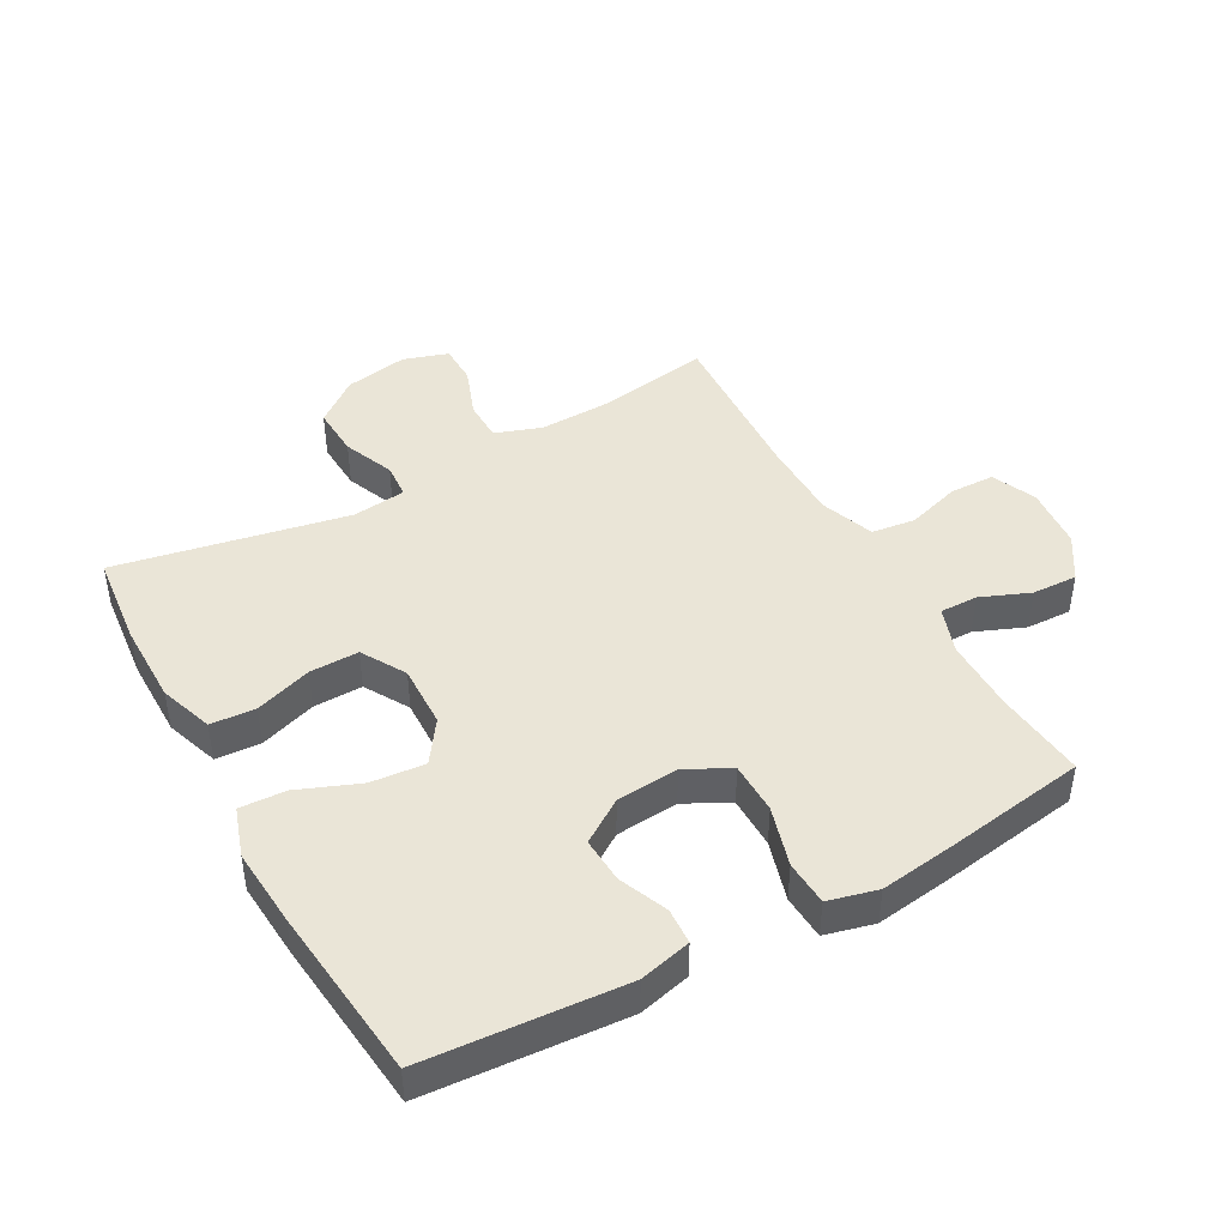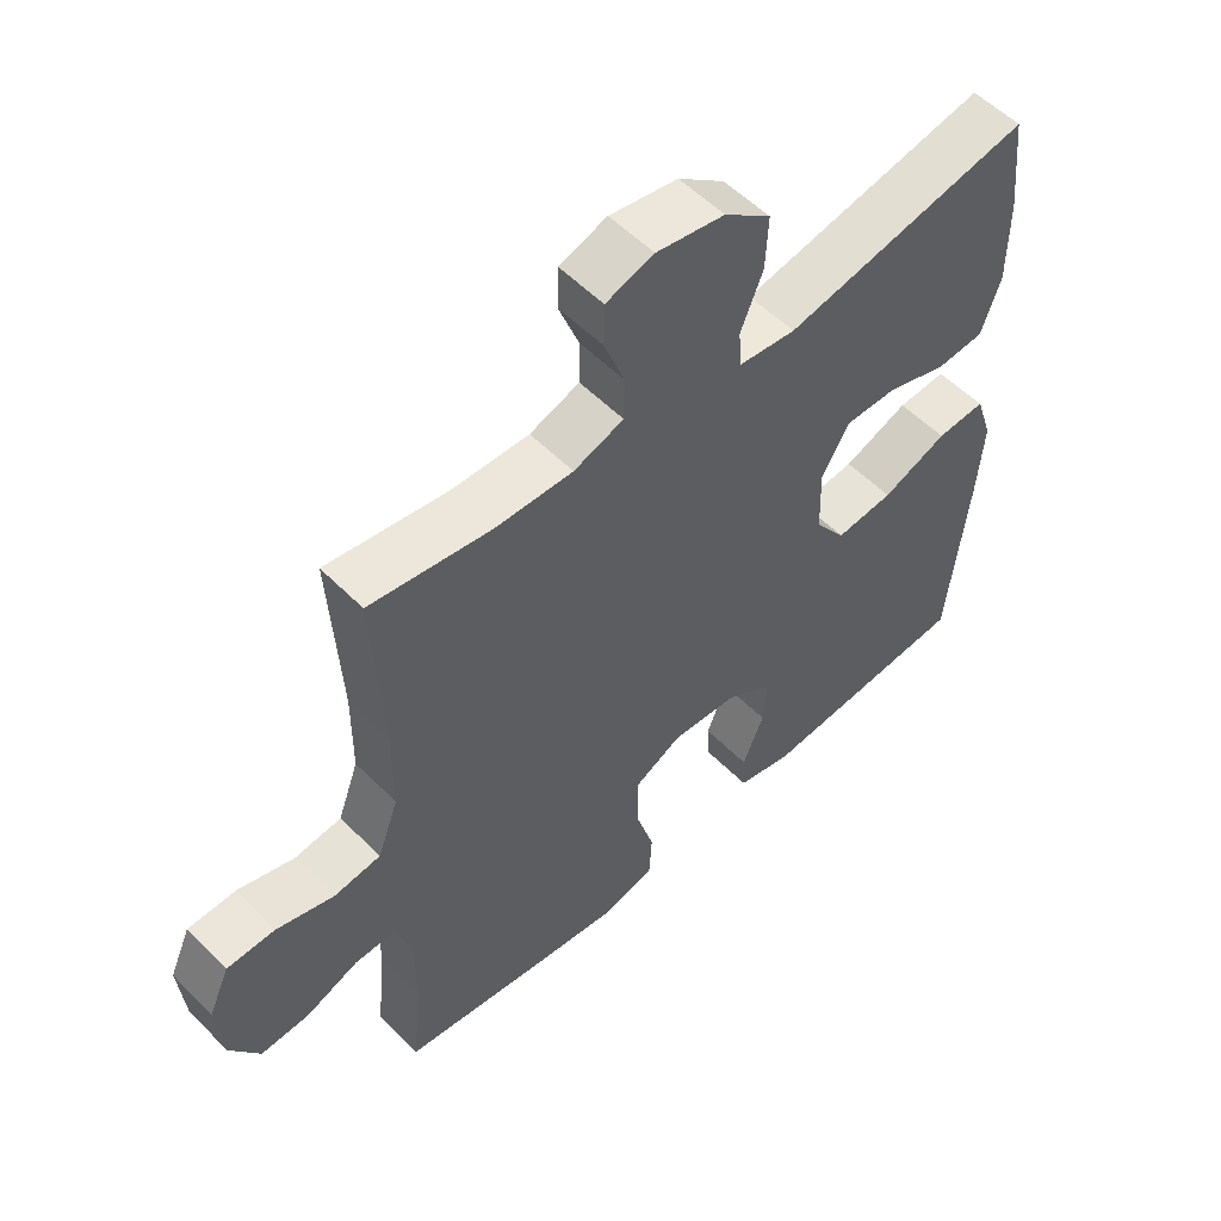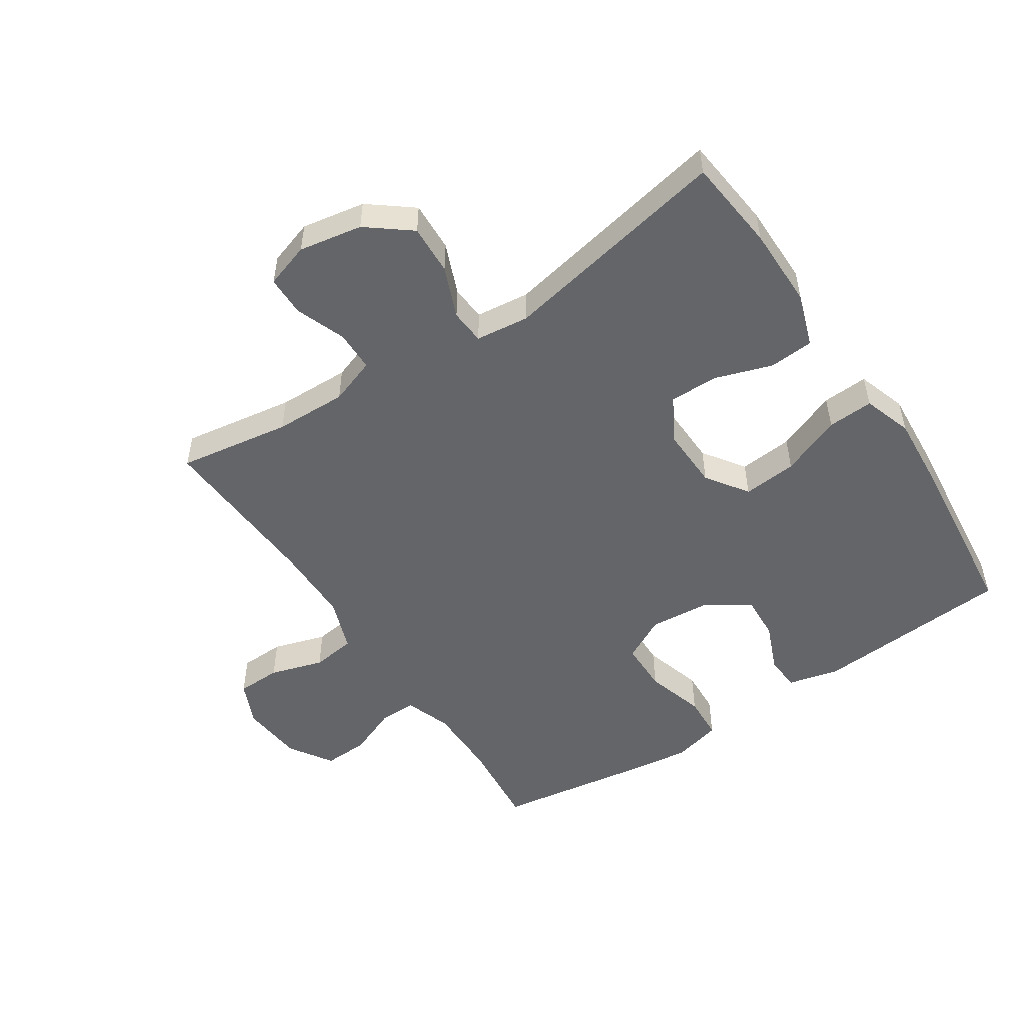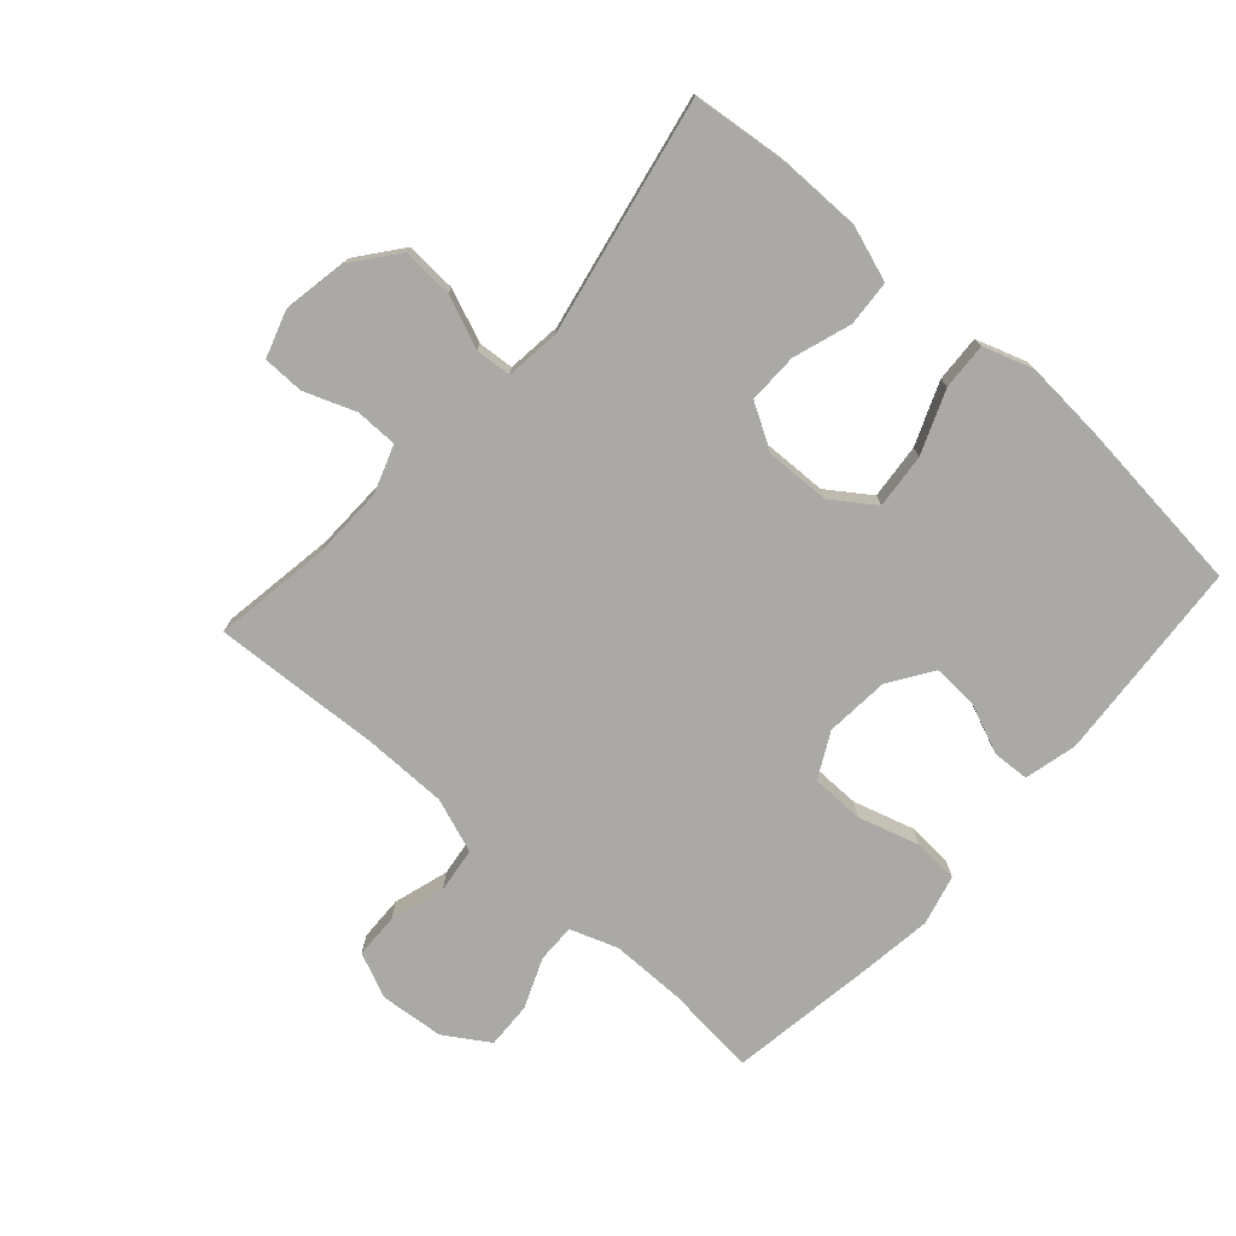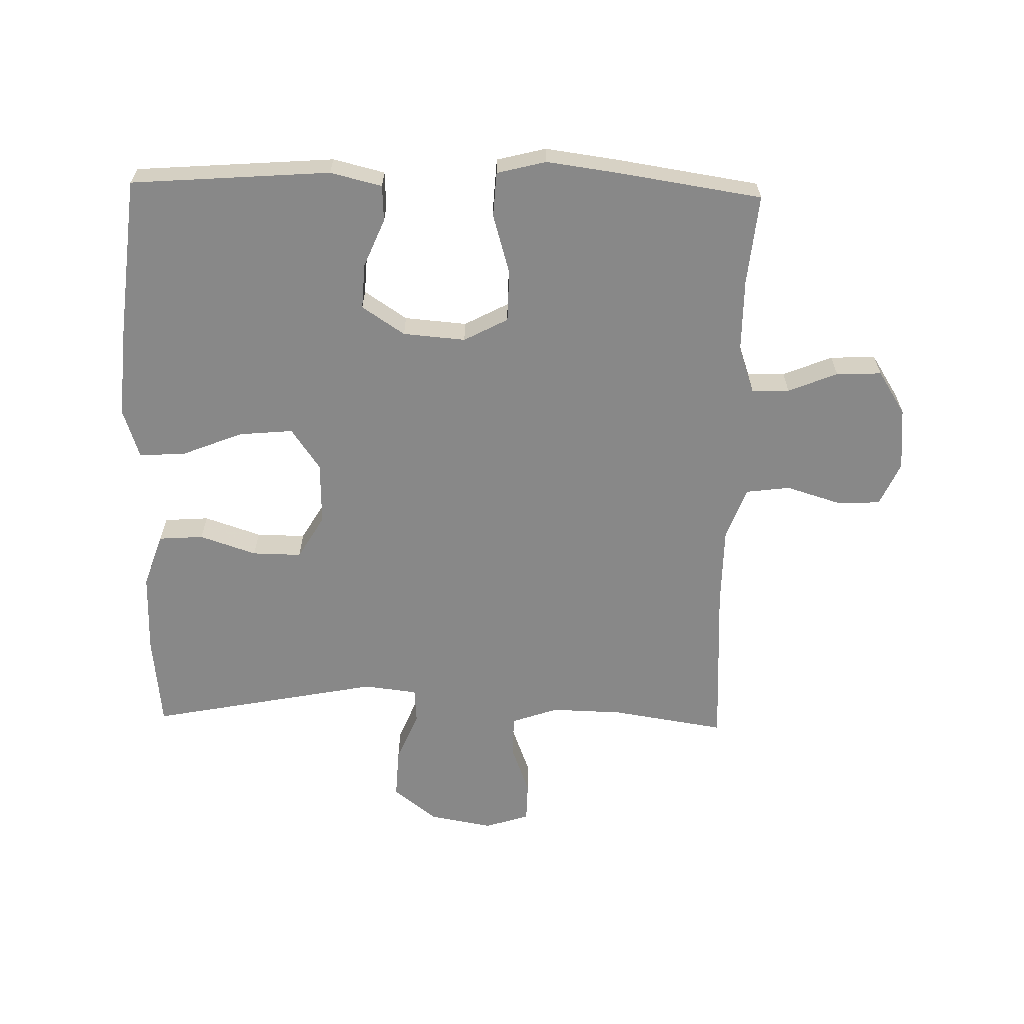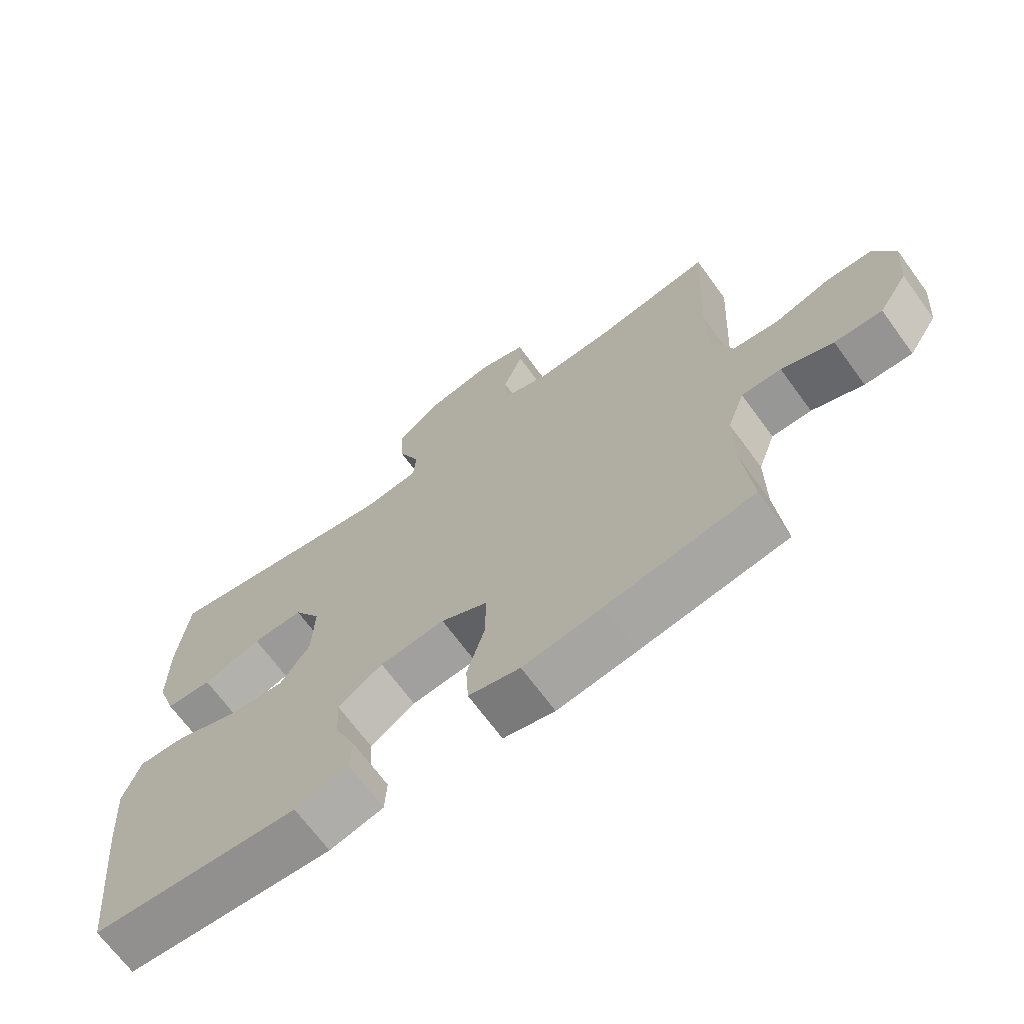
<metadata>
{"format":"obj","ext":"obj","renderer":"f3d","projection":"perspective","resolution":1024,"background":"white","views":[{"elev":44.4,"azim":150.9,"up":"+Y"},{"elev":54.8,"azim":-43.4,"up":"+Z"},{"elev":-51.4,"azim":33.5,"up":"+Y"},{"elev":-75.4,"azim":48.3,"up":"+Y"},{"elev":-62.9,"azim":178.6,"up":"+Y"},{"elev":-68.8,"azim":-143.8,"up":"+Z"}]}
</metadata>
<code>
v 0.5 0.07 -0.5
v 0.184 0.07 -0.524
v 0.102 0.07 -0.504
v 0.099 0.07 -0.447
v 0.131 0.07 -0.37
v 0.135 0.07 -0.298
v 0.067 0.07 -0.253
v -0.032 0.07 -0.245
v -0.102 0.07 -0.282
v -0.103 0.07 -0.364
v -0.075 0.07 -0.459
v -0.079 0.07 -0.53
v -0.157 0.07 -0.55
v -0.276 0.07 -0.534
v -0.5 0.07 -0.5
v -0.486 0.07 -0.356
v -0.486 0.07 -0.24
v -0.512 0.07 -0.166
v -0.572 0.07 -0.167
v -0.65 0.07 -0.199
v -0.722 0.07 -0.202
v -0.766 0.07 -0.133
v -0.775 0.07 -0.033
v -0.744 0.07 0.037
v -0.673 0.07 0.039
v -0.588 0.07 0.013
v -0.518 0.07 0.022
v -0.487 0.07 0.107
v -0.486 0.07 0.235
v -0.5 0.07 0.5
v -0.321 0.07 0.472
v -0.206 0.07 0.469
v -0.132 0.07 0.495
v -0.131 0.07 0.56
v -0.161 0.07 0.64
v -0.16 0.07 0.704
v -0.089 0.07 0.727
v 0.012 0.07 0.709
v 0.081 0.07 0.655
v 0.077 0.07 0.575
v 0.044 0.07 0.494
v 0.048 0.07 0.438
v 0.133 0.07 0.428
v 0.5 0.07 0.5
v 0.516 0.07 0.351
v 0.516 0.07 0.222
v 0.487 0.07 0.137
v 0.416 0.07 0.132
v 0.326 0.07 0.162
v 0.248 0.07 0.163
v 0.207 0.07 0.093
v 0.21 0.07 -0.007
v 0.256 0.07 -0.073
v 0.342 0.07 -0.065
v 0.439 0.07 -0.026
v 0.512 0.07 -0.022
v 0.538 0.07 -0.1
v 0.529 0.07 -0.224
v 0.5 0 -0.5
v 0.184 0 -0.524
v 0.102 0 -0.504
v 0.099 0 -0.447
v 0.131 0 -0.37
v 0.135 0 -0.298
v 0.067 0 -0.253
v -0.032 0 -0.245
v -0.102 0 -0.282
v -0.103 0 -0.364
v -0.075 0 -0.459
v -0.079 0 -0.53
v -0.157 0 -0.55
v -0.276 0 -0.534
v -0.5 0 -0.5
v -0.486 0 -0.356
v -0.486 0 -0.24
v -0.512 0 -0.166
v -0.572 0 -0.167
v -0.65 0 -0.199
v -0.722 0 -0.202
v -0.766 0 -0.133
v -0.775 0 -0.033
v -0.744 0 0.037
v -0.673 0 0.039
v -0.588 0 0.013
v -0.518 0 0.022
v -0.487 0 0.107
v -0.486 0 0.235
v -0.5 0 0.5
v -0.321 0 0.472
v -0.206 0 0.469
v -0.132 0 0.495
v -0.131 0 0.56
v -0.161 0 0.64
v -0.16 0 0.704
v -0.089 0 0.727
v 0.012 0 0.709
v 0.081 0 0.655
v 0.077 0 0.575
v 0.044 0 0.494
v 0.048 0 0.438
v 0.133 0 0.428
v 0.5 0 0.5
v 0.516 0 0.351
v 0.516 0 0.222
v 0.487 0 0.137
v 0.416 0 0.132
v 0.326 0 0.162
v 0.248 0 0.163
v 0.207 0 0.093
v 0.21 0 -0.007
v 0.256 0 -0.073
v 0.342 0 -0.065
v 0.439 0 -0.026
v 0.512 0 -0.022
v 0.538 0 -0.1
v 0.529 0 -0.224
f 3 4 5
f 2 3 5
f 1 2 5
f 58 1 5
f 57 58 5
f 56 57 5
f 55 56 5
f 54 55 5
f 53 54 5 6
f 52 53 6 7
f 51 52 7 8
f 50 51 8 9
f 47 48 49
f 46 47 49
f 45 46 49
f 44 45 49
f 43 44 49
f 42 43 49 50
f 39 40 41
f 38 39 41
f 37 38 41
f 36 37 41
f 35 36 41
f 34 35 41
f 33 34 41 42
f 42 50 9
f 33 42 9
f 32 33 9
f 29 30 31
f 32 9 10
f 31 32 10
f 29 31 10
f 28 29 10
f 24 25 26
f 23 24 26
f 22 23 26
f 21 22 26
f 20 21 26
f 19 20 26
f 18 19 26 27
f 12 13 14
f 11 12 14
f 10 11 14
f 28 10 14
f 27 28 14
f 18 27 14
f 17 18 14
f 14 15 16
f 14 16 17
f 63 62 61
f 63 61 60
f 63 60 59
f 63 59 116
f 63 116 115
f 63 115 114
f 63 114 113
f 63 113 112
f 64 63 112 111
f 65 64 111 110
f 66 65 110 109
f 67 66 109 108
f 107 106 105
f 107 105 104
f 107 104 103
f 107 103 102
f 107 102 101
f 108 107 101 100
f 99 98 97
f 99 97 96
f 99 96 95
f 99 95 94
f 99 94 93
f 99 93 92
f 100 99 92 91
f 67 108 100
f 67 100 91
f 67 91 90
f 89 88 87
f 68 67 90
f 68 90 89
f 68 89 87
f 68 87 86
f 84 83 82
f 84 82 81
f 84 81 80
f 84 80 79
f 84 79 78
f 84 78 77
f 85 84 77 76
f 72 71 70
f 72 70 69
f 72 69 68
f 72 68 86
f 72 86 85
f 72 85 76
f 72 76 75
f 74 73 72
f 75 74 72
f 1 59 60 2
f 2 60 61 3
f 3 61 62 4
f 4 62 63 5
f 5 63 64 6
f 6 64 65 7
f 7 65 66 8
f 8 66 67 9
f 9 67 68 10
f 10 68 69 11
f 11 69 70 12
f 12 70 71 13
f 13 71 72 14
f 14 72 73 15
f 15 73 74 16
f 16 74 75 17
f 17 75 76 18
f 18 76 77 19
f 19 77 78 20
f 20 78 79 21
f 21 79 80 22
f 22 80 81 23
f 23 81 82 24
f 24 82 83 25
f 25 83 84 26
f 26 84 85 27
f 27 85 86 28
f 28 86 87 29
f 29 87 88 30
f 30 88 89 31
f 31 89 90 32
f 32 90 91 33
f 33 91 92 34
f 34 92 93 35
f 35 93 94 36
f 36 94 95 37
f 37 95 96 38
f 38 96 97 39
f 39 97 98 40
f 40 98 99 41
f 41 99 100 42
f 42 100 101 43
f 43 101 102 44
f 44 102 103 45
f 45 103 104 46
f 46 104 105 47
f 47 105 106 48
f 48 106 107 49
f 49 107 108 50
f 50 108 109 51
f 51 109 110 52
f 52 110 111 53
f 53 111 112 54
f 54 112 113 55
f 55 113 114 56
f 56 114 115 57
f 57 115 116 58
f 58 116 59 1

</code>
